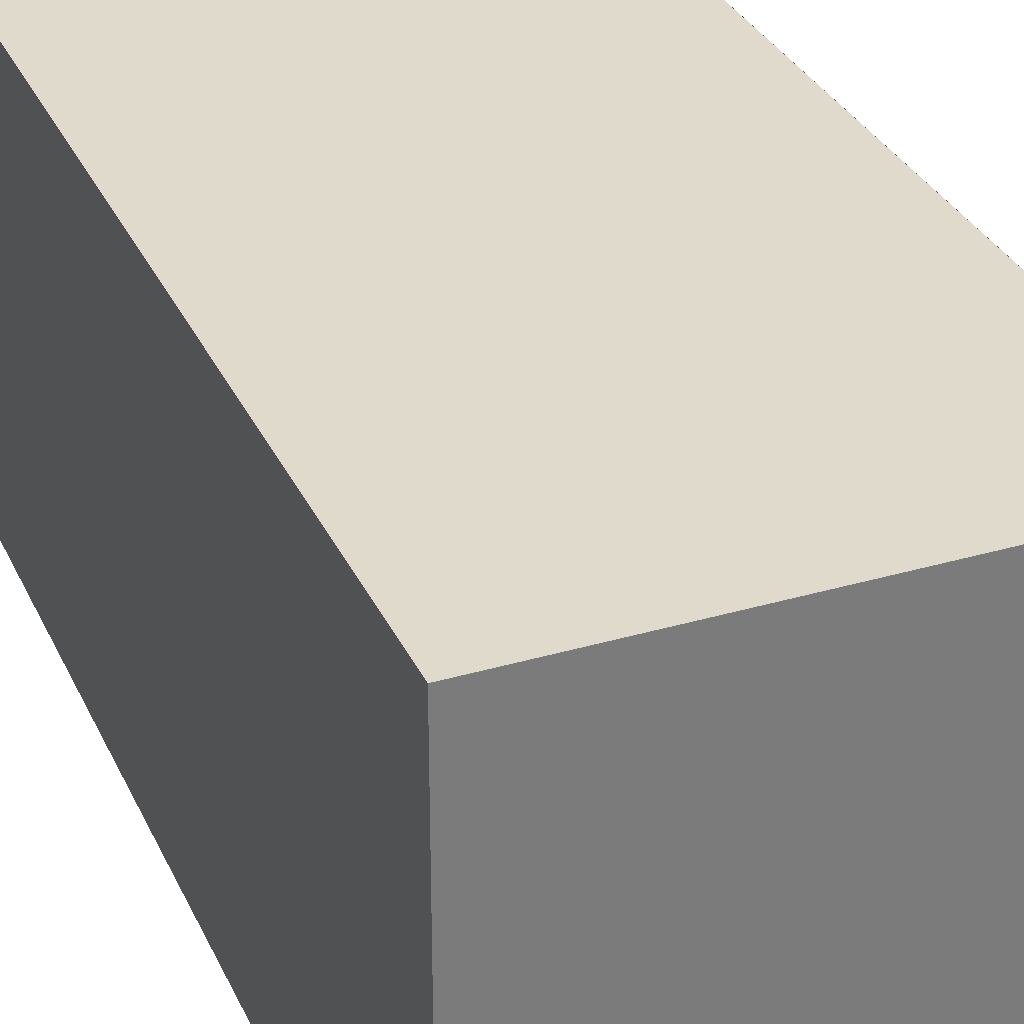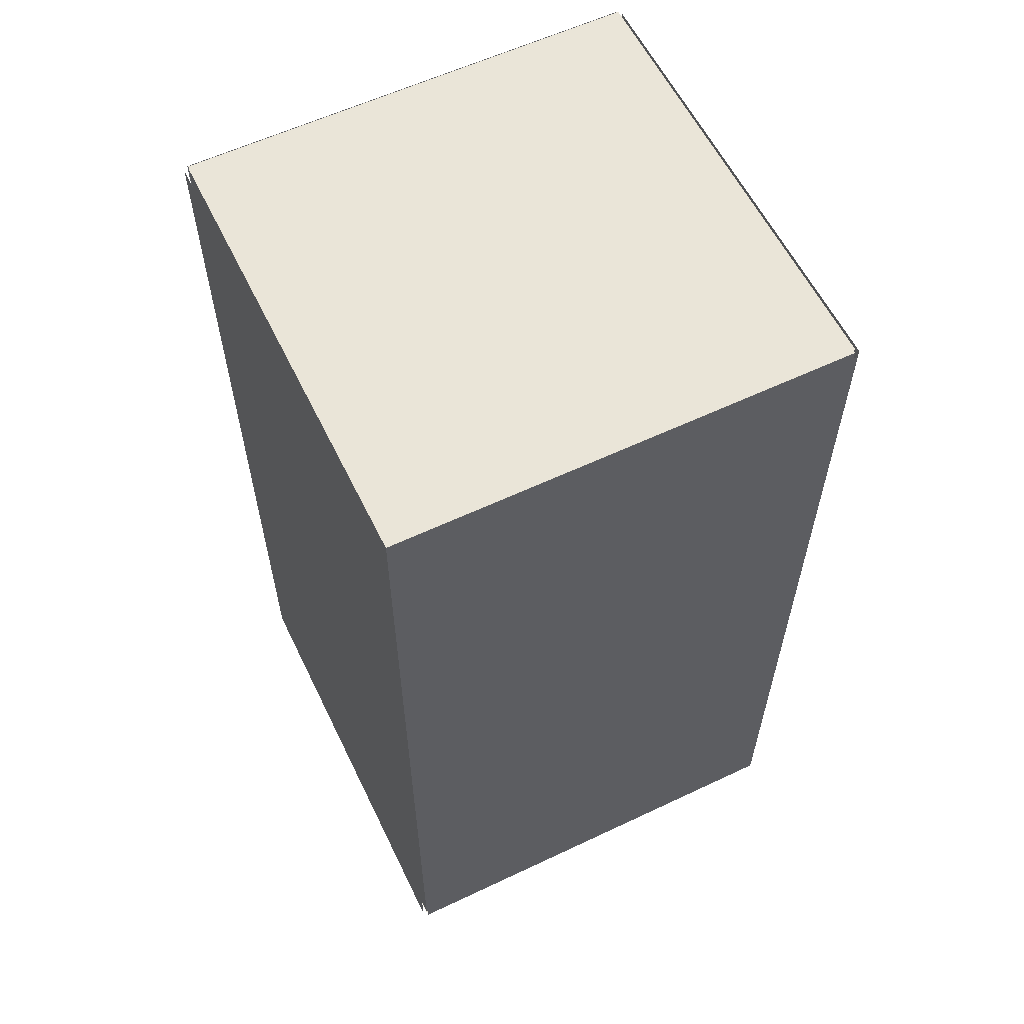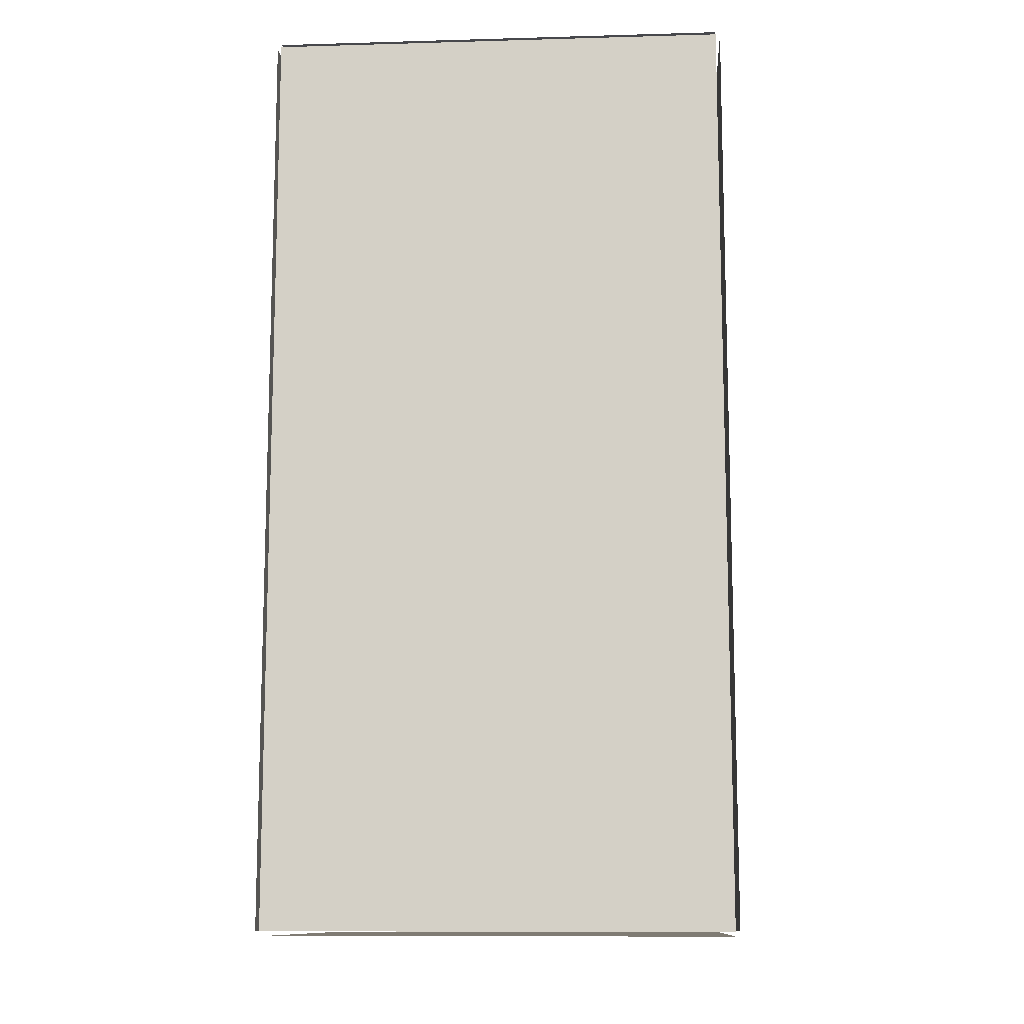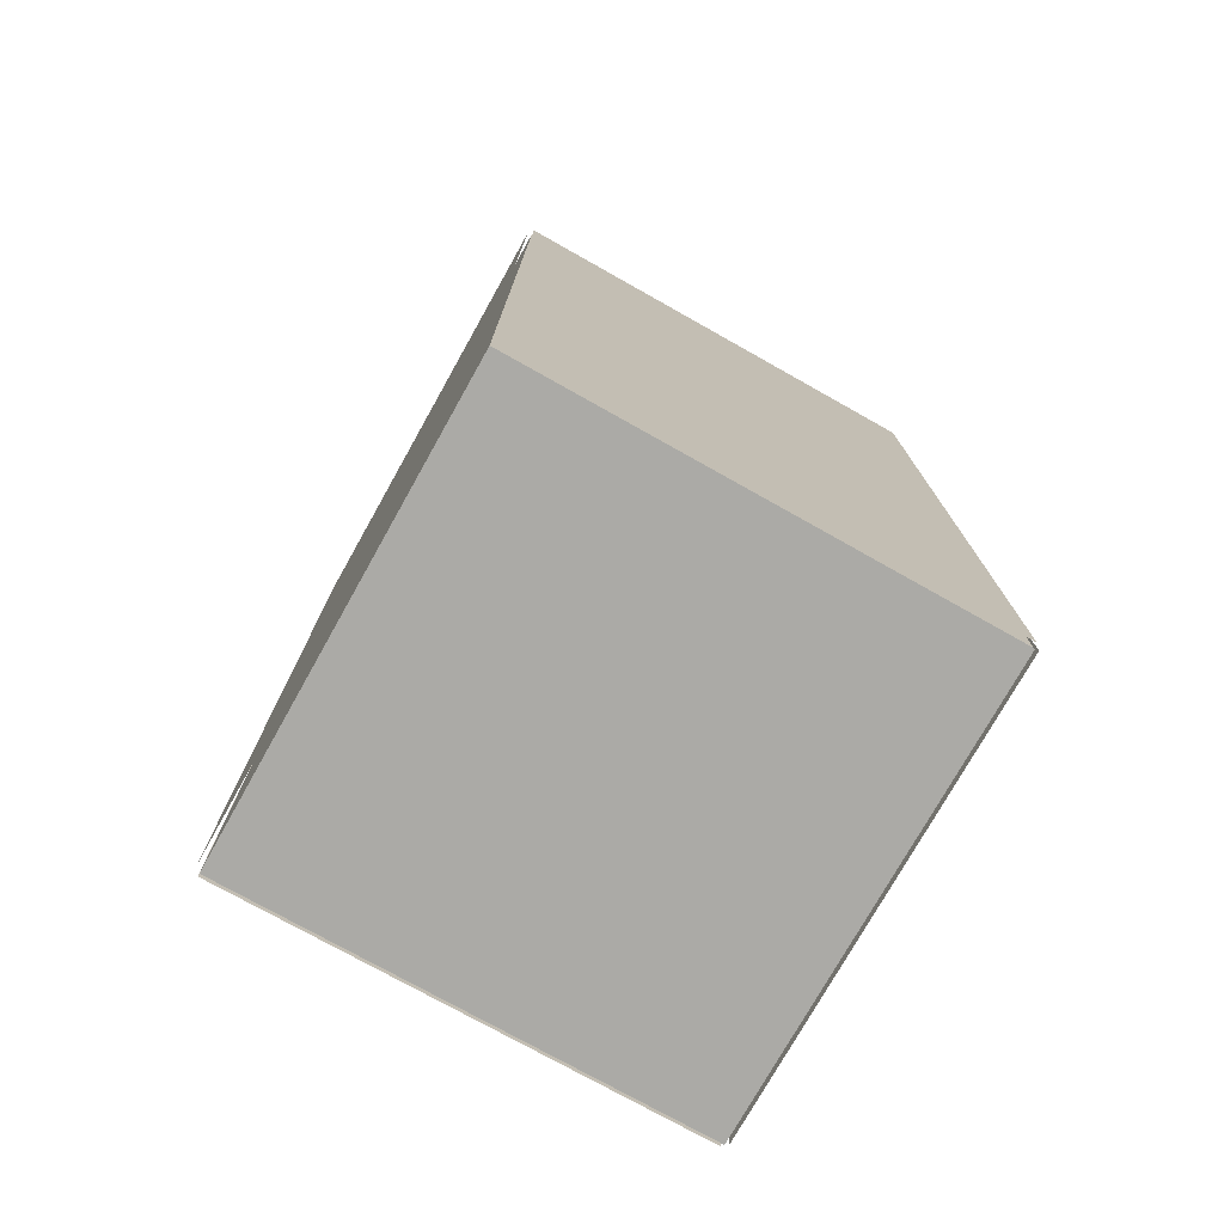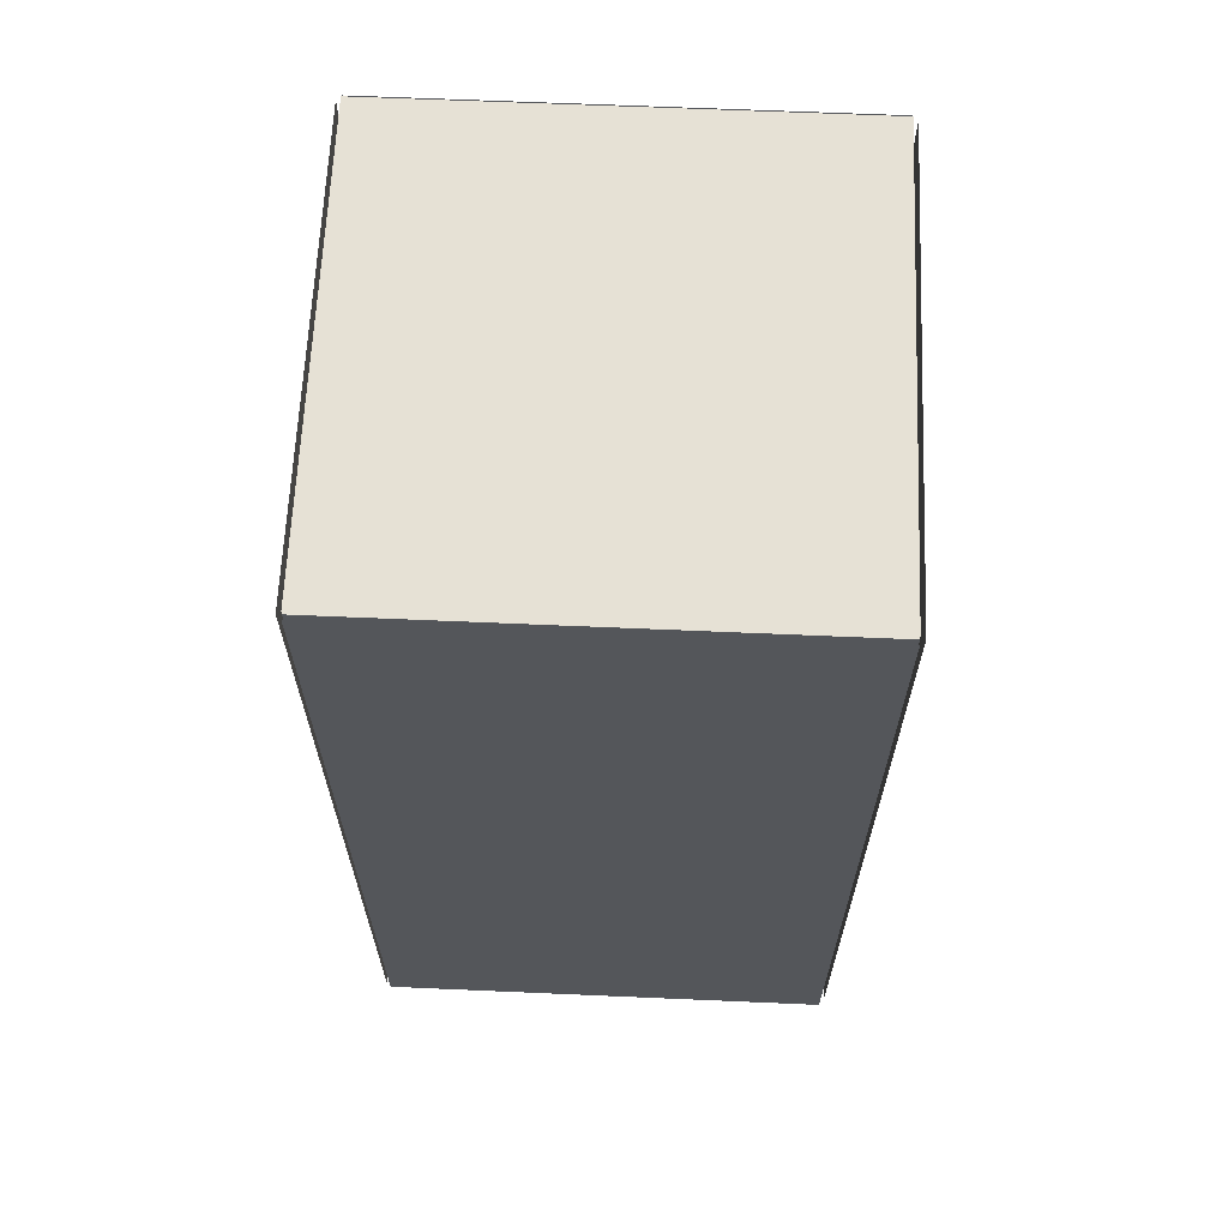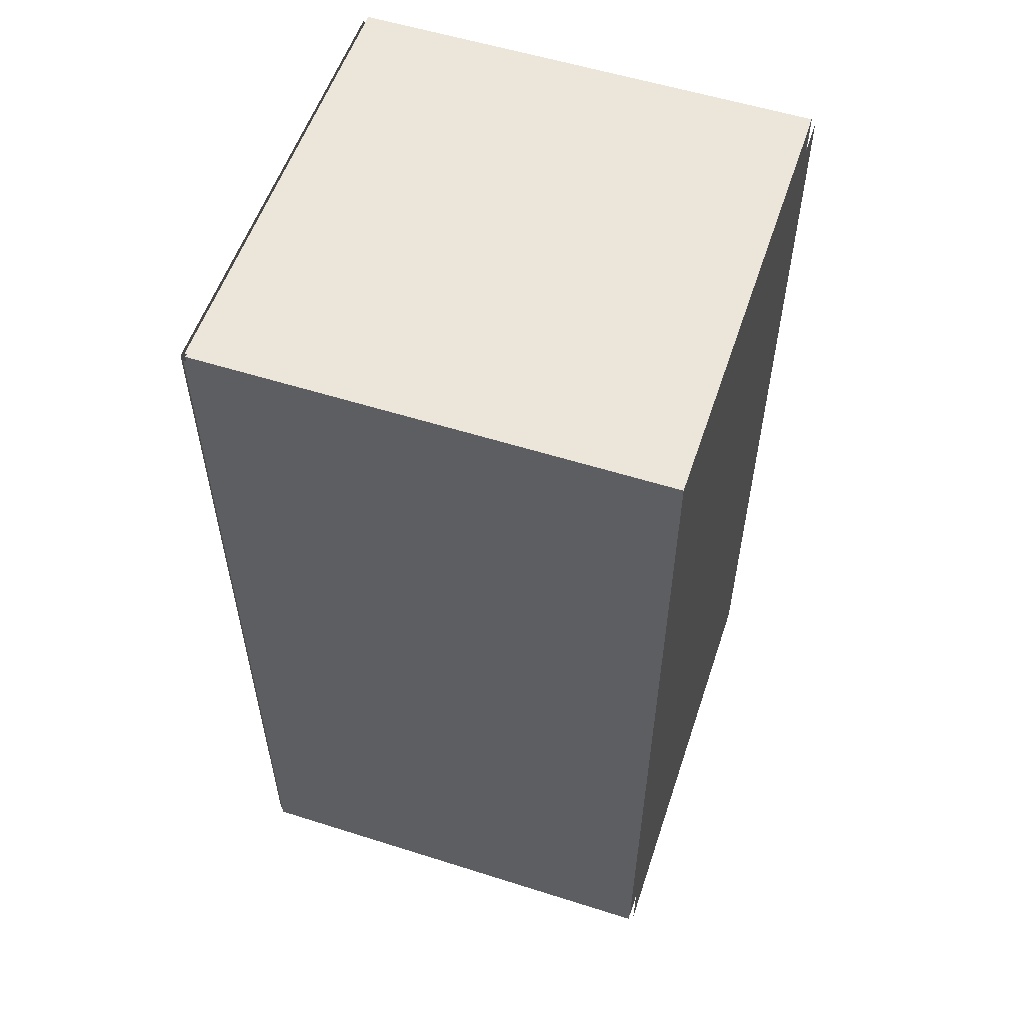
<metadata>
{"format":"obj","ext":"obj","renderer":"f3d","projection":"perspective","resolution":1024,"background":"white","views":[{"elev":32.5,"azim":157.9,"up":"+Y"},{"elev":59.4,"azim":-25.9,"up":"+Z"},{"elev":-11.6,"azim":-176.1,"up":"+Z"},{"elev":-75.9,"azim":-119.3,"up":"+Z"},{"elev":64.5,"azim":-177.5,"up":"+Z"},{"elev":55.8,"azim":-161.6,"up":"+Z"}]}
</metadata>
<code>
g Engine1
v 211 2 58
v 211 2 62
v 211 1.192e-05 58
v 211 1.192e-05 62
v 209 2 62
v 211 2 62
v 209 2 58
v 211 2 58
v 211 2 62
v 209 2 62
v 211 1.192e-05 62
v 209 1.192e-05 62
v 209 2 62
v 209 2 58
v 209 1.192e-05 62
v 209 1.192e-05 58
v 209 1.192e-05 58
v 211 1.192e-05 58
v 209 1.192e-05 62
v 211 1.192e-05 62
v 209 2 58
v 211 2 58
v 209 1.192e-05 58
v 211 1.192e-05 58
f 1 2 3
f 3 2 4
f 5 6 7
f 7 6 8
f 9 10 11
f 11 10 12
f 13 14 15
f 15 14 16
f 17 18 19
f 19 18 20
f 21 22 23
f 23 22 24
g Engine2
v 209 2 57.98
v 211 2 57.98
v 209 1.192e-05 57.98
v 211 1.192e-05 57.98
f 25 26 27
f 27 26 28
g Engine3
v 209 2.02 62
v 211 2.02 62
v 209 2.02 58
v 211 2.02 58
f 29 30 31
f 31 30 32
g Engine4
v 211 -0.01999 62
v 209 -0.01999 62
v 211 -0.01999 58
v 209 -0.01999 58
f 33 34 35
f 35 34 36
g Engine5
v 211 2 62.02
v 209 2 62.02
v 211 1.192e-05 62.02
v 209 1.192e-05 62.02
f 37 38 39
f 39 38 40
g Engine6
v 209 2 62
v 209 2 58
v 209 1.192e-05 62
v 209 1.192e-05 58
f 41 42 43
f 43 42 44
g Engine7
v 211 2 58
v 211 2 62
v 211 1.192e-05 58
v 211 1.192e-05 62
f 45 46 47
f 47 46 48

</code>
